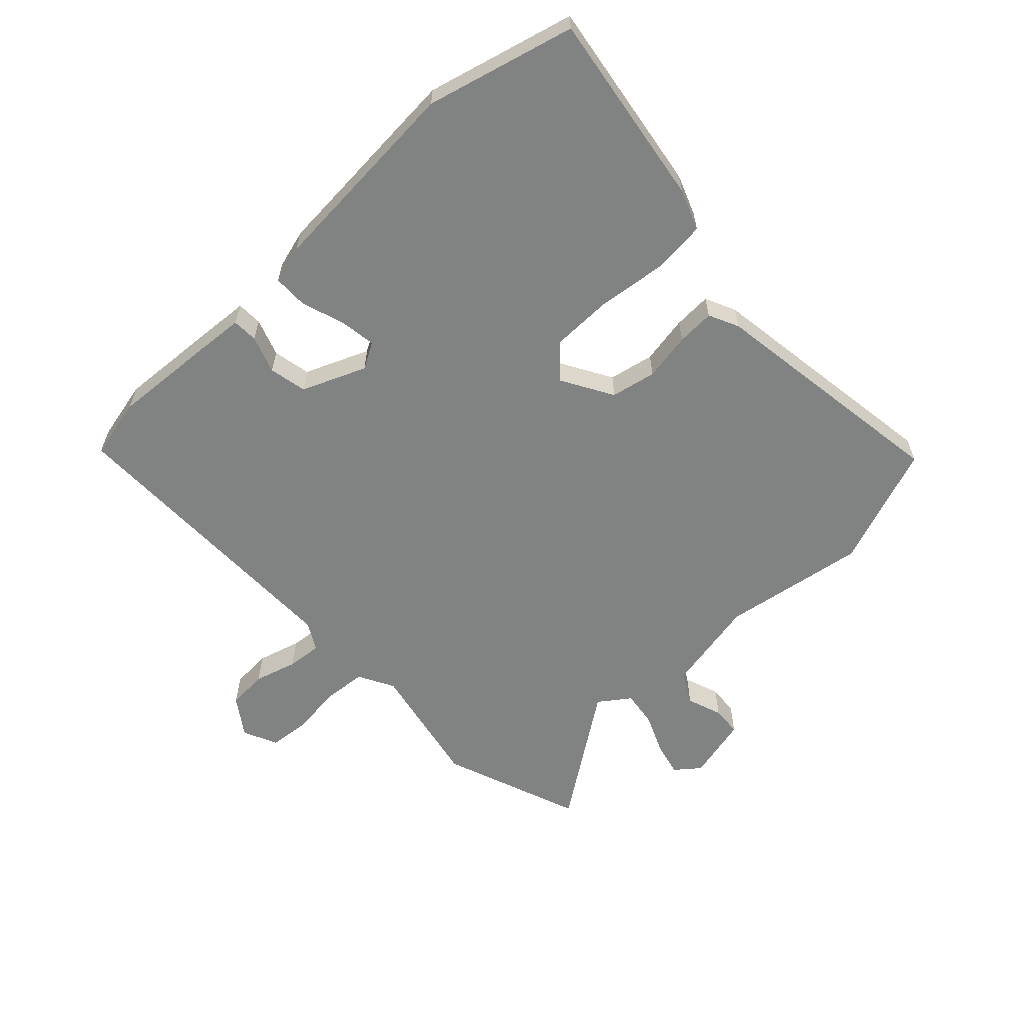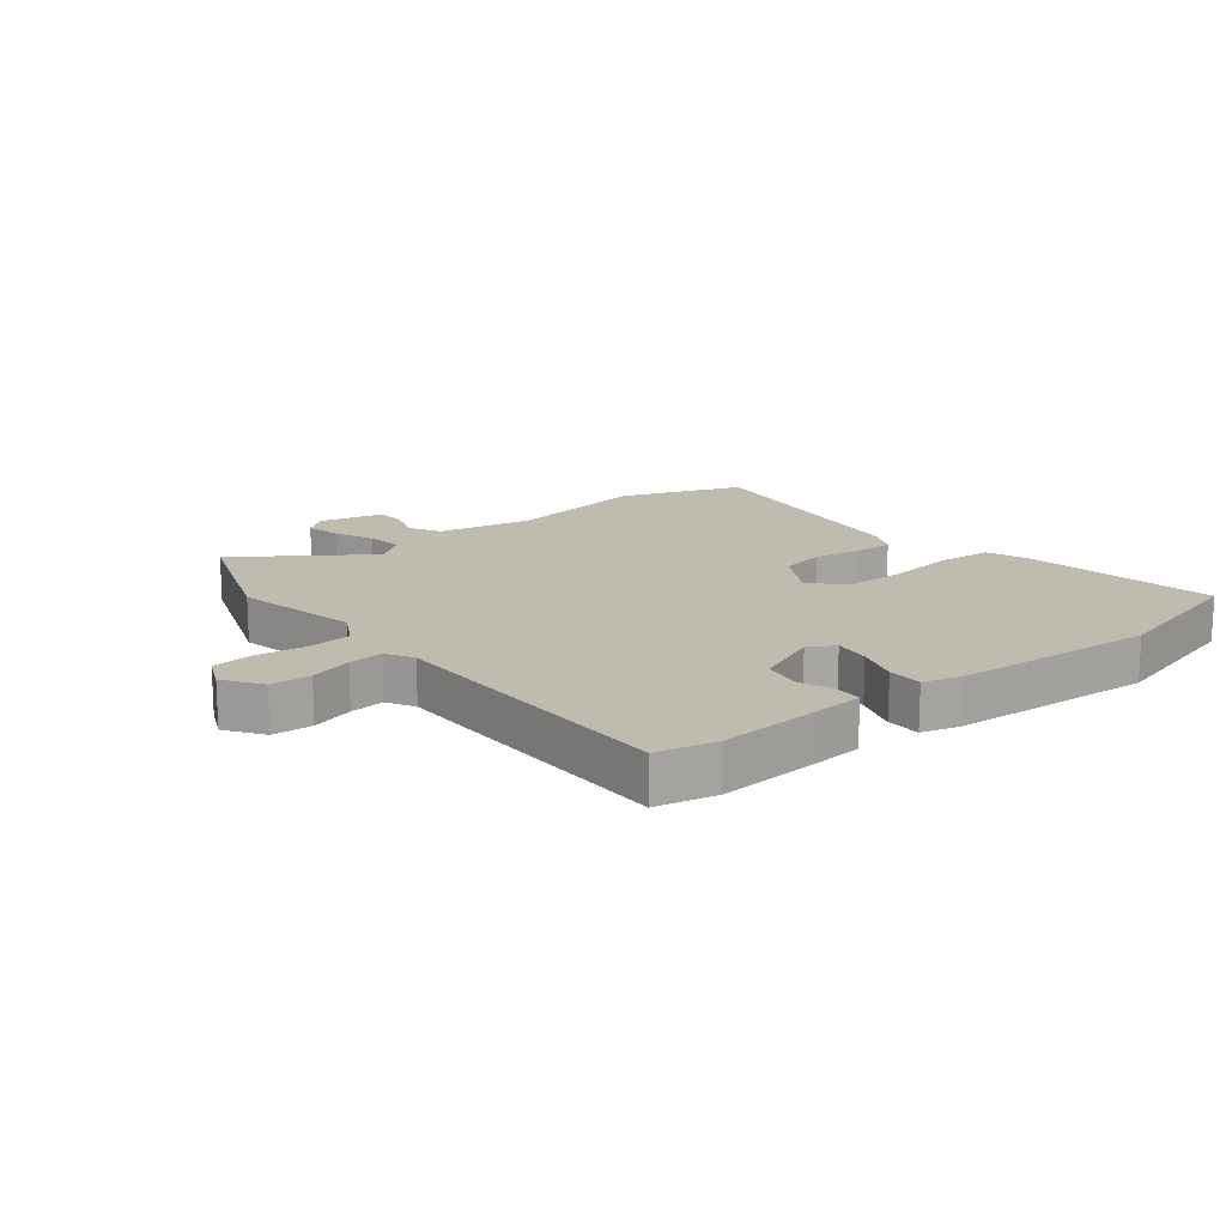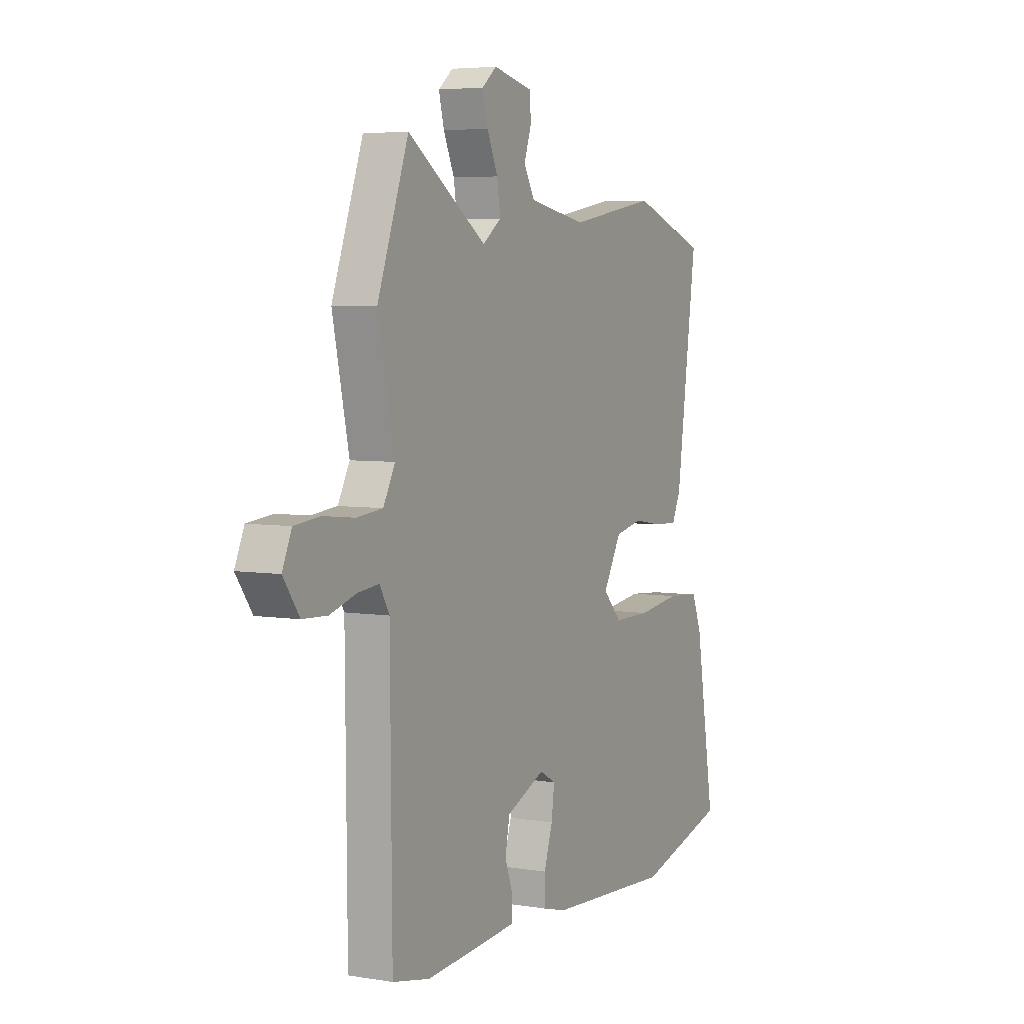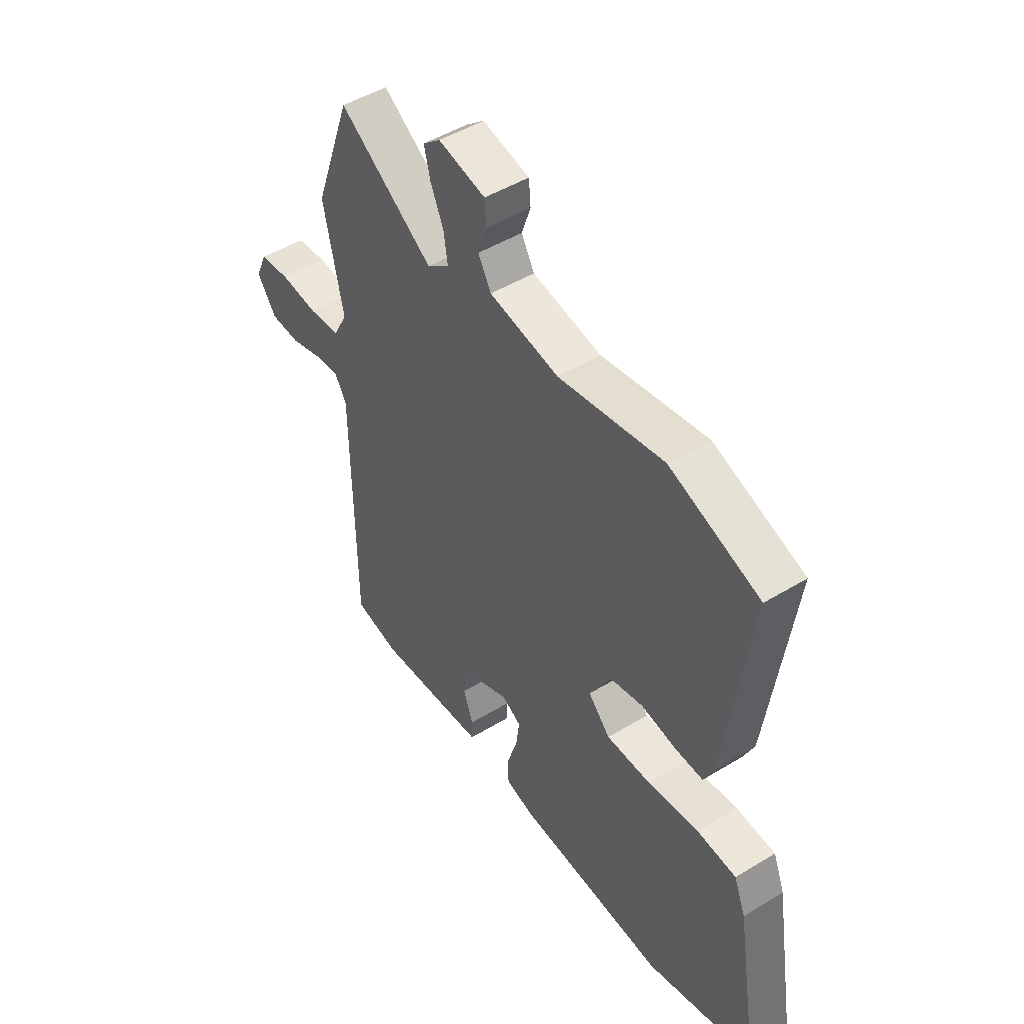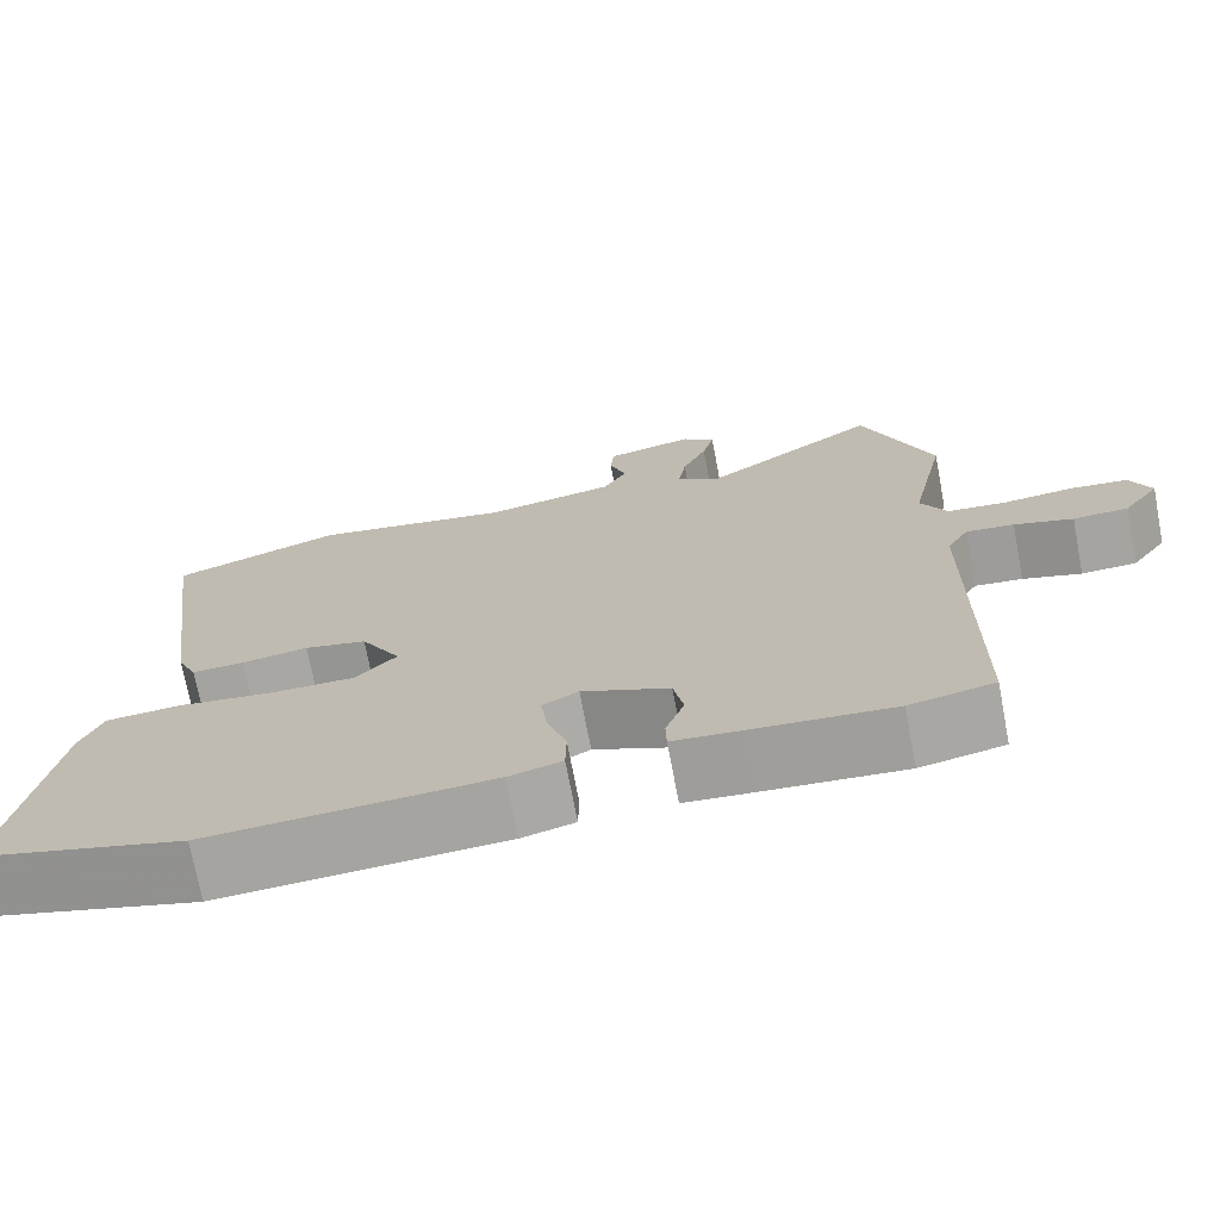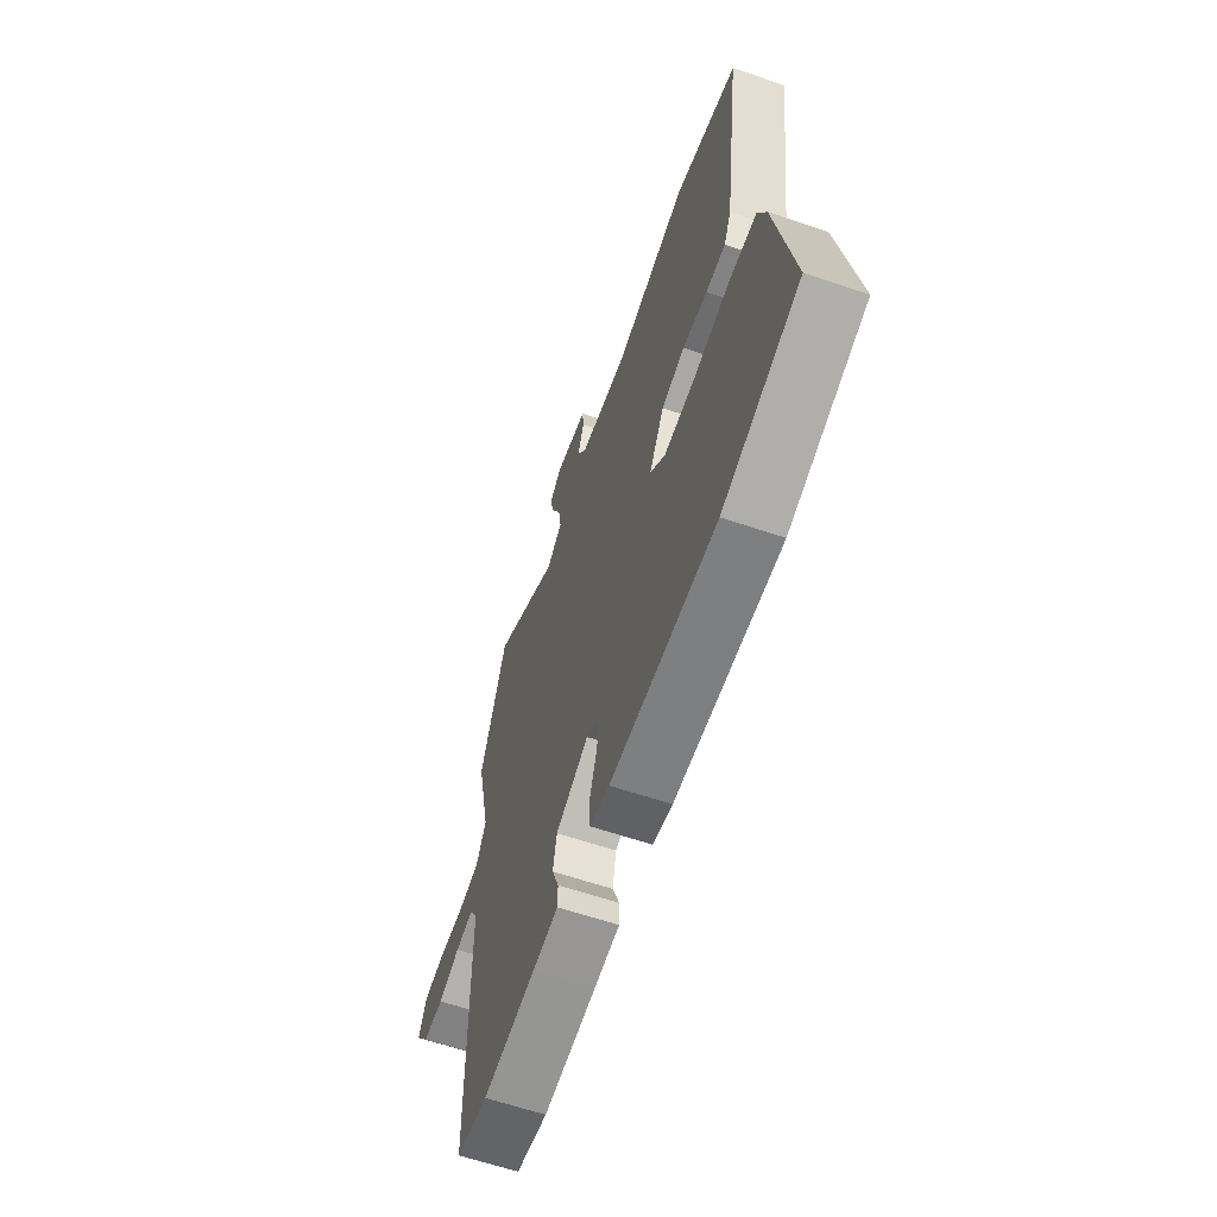
<metadata>
{"format":"obj","ext":"obj","renderer":"f3d","projection":"perspective","resolution":1024,"background":"white","views":[{"elev":-60.6,"azim":-136.0,"up":"+Y"},{"elev":16.1,"azim":141.9,"up":"+Y"},{"elev":5.1,"azim":117.4,"up":"+Z"},{"elev":47.9,"azim":-124.4,"up":"+Z"},{"elev":-72.4,"azim":10.8,"up":"+Z"},{"elev":-63.0,"azim":-108.9,"up":"+Z"}]}
</metadata>
<code>
v 0.451 0.07 0.635
v 0.534 0.07 0.406
v 0.49 0.07 0.2
v 0.521 0.07 0.141
v 0.591 0.07 0.134
v 0.675 0.07 0.143
v 0.743 0.07 0.136
v 0.768 0.07 0.079
v 0.725 0.07 0.018
v 0.659 0.07 0.015
v 0.589 0.07 0.036
v 0.532 0.07 0.042
v 0.506 0.07 -0.003
v 0.502 0.07 -0.5
v 0.402 0.07 -0.521
v 0.234 0.07 -0.508
v 0.153 0.07 -0.501
v 0.152 0.07 -0.459
v 0.174 0.07 -0.398
v 0.162 0.07 -0.336
v 0.058 0.07 -0.291
v 0.015 0.07 -0.315
v 0.023 0.07 -0.375
v 0.046 0.07 -0.446
v 0.045 0.07 -0.503
v -0.018 0.07 -0.52
v -0.353 0.07 -0.54
v -0.596 0.07 -0.474
v -0.543 0.07 -0.153
v -0.517 0.07 -0.087
v -0.429 0.07 -0.08
v -0.315 0.07 -0.095
v -0.215 0.07 -0.095
v -0.166 0.07 -0.043
v -0.214 0.07 0.042
v -0.288 0.07 0.058
v -0.367 0.07 0.045
v -0.429 0.07 0.043
v -0.452 0.07 0.093
v -0.507 0.07 0.498
v -0.306 0.07 0.57
v -0.07 0.07 0.529
v 0.085 0.07 0.558
v 0.114 0.07 0.609
v 0.094 0.07 0.667
v 0.098 0.07 0.716
v 0.203 0.07 0.74
v 0.242 0.07 0.708
v 0.228 0.07 0.652
v 0.199 0.07 0.587
v 0.19 0.07 0.528
v 0.24 0.07 0.491
v 0.451 0 0.635
v 0.534 0 0.406
v 0.49 0 0.2
v 0.521 0 0.141
v 0.591 0 0.134
v 0.675 0 0.143
v 0.743 0 0.136
v 0.768 0 0.079
v 0.725 0 0.018
v 0.659 0 0.015
v 0.589 0 0.036
v 0.532 0 0.042
v 0.506 0 -0.003
v 0.502 0 -0.5
v 0.402 0 -0.521
v 0.234 0 -0.508
v 0.153 0 -0.501
v 0.152 0 -0.459
v 0.174 0 -0.398
v 0.162 0 -0.336
v 0.058 0 -0.291
v 0.015 0 -0.315
v 0.023 0 -0.375
v 0.046 0 -0.446
v 0.045 0 -0.503
v -0.018 0 -0.52
v -0.353 0 -0.54
v -0.596 0 -0.474
v -0.543 0 -0.153
v -0.517 0 -0.087
v -0.429 0 -0.08
v -0.315 0 -0.095
v -0.215 0 -0.095
v -0.166 0 -0.043
v -0.214 0 0.042
v -0.288 0 0.058
v -0.367 0 0.045
v -0.429 0 0.043
v -0.452 0 0.093
v -0.507 0 0.498
v -0.306 0 0.57
v -0.07 0 0.529
v 0.085 0 0.558
v 0.114 0 0.609
v 0.094 0 0.667
v 0.098 0 0.716
v 0.203 0 0.74
v 0.242 0 0.708
v 0.228 0 0.652
v 0.199 0 0.587
v 0.19 0 0.528
v 0.24 0 0.491
f 48 49 50
f 47 48 50
f 46 47 50
f 45 46 50
f 44 45 50
f 43 44 50 51
f 42 43 51 52
f 40 41 42
f 39 40 42
f 38 39 42
f 37 38 42
f 36 37 42
f 35 36 42 52
f 30 31 32
f 29 30 32
f 28 29 32
f 27 28 32
f 26 27 32
f 25 26 32
f 24 25 32
f 23 24 32
f 22 23 32 33
f 21 22 33 34
f 17 18 19
f 16 17 19
f 15 16 19
f 14 15 19
f 13 14 19
f 12 13 19 20
f 9 10 11
f 8 9 11
f 7 8 11
f 6 7 11
f 5 6 11
f 4 5 11 12
f 34 35 52
f 21 34 52
f 20 21 52
f 12 20 52
f 4 12 52
f 3 4 52
f 1 2 3 52
f 102 101 100
f 102 100 99
f 102 99 98
f 102 98 97
f 102 97 96
f 103 102 96 95
f 104 103 95 94
f 94 93 92
f 94 92 91
f 94 91 90
f 94 90 89
f 94 89 88
f 104 94 88 87
f 84 83 82
f 84 82 81
f 84 81 80
f 84 80 79
f 84 79 78
f 84 78 77
f 84 77 76
f 84 76 75
f 85 84 75 74
f 86 85 74 73
f 71 70 69
f 71 69 68
f 71 68 67
f 71 67 66
f 71 66 65
f 72 71 65 64
f 63 62 61
f 63 61 60
f 63 60 59
f 63 59 58
f 63 58 57
f 64 63 57 56
f 104 87 86
f 104 86 73
f 104 73 72
f 104 72 64
f 104 64 56
f 104 56 55
f 104 55 54 53
f 1 53 54 2
f 2 54 55 3
f 3 55 56 4
f 4 56 57 5
f 5 57 58 6
f 6 58 59 7
f 7 59 60 8
f 8 60 61 9
f 9 61 62 10
f 10 62 63 11
f 11 63 64 12
f 12 64 65 13
f 13 65 66 14
f 14 66 67 15
f 15 67 68 16
f 16 68 69 17
f 17 69 70 18
f 18 70 71 19
f 19 71 72 20
f 20 72 73 21
f 21 73 74 22
f 22 74 75 23
f 23 75 76 24
f 24 76 77 25
f 25 77 78 26
f 26 78 79 27
f 27 79 80 28
f 28 80 81 29
f 29 81 82 30
f 30 82 83 31
f 31 83 84 32
f 32 84 85 33
f 33 85 86 34
f 34 86 87 35
f 35 87 88 36
f 36 88 89 37
f 37 89 90 38
f 38 90 91 39
f 39 91 92 40
f 40 92 93 41
f 41 93 94 42
f 42 94 95 43
f 43 95 96 44
f 44 96 97 45
f 45 97 98 46
f 46 98 99 47
f 47 99 100 48
f 48 100 101 49
f 49 101 102 50
f 50 102 103 51
f 51 103 104 52
f 52 104 53 1

</code>
